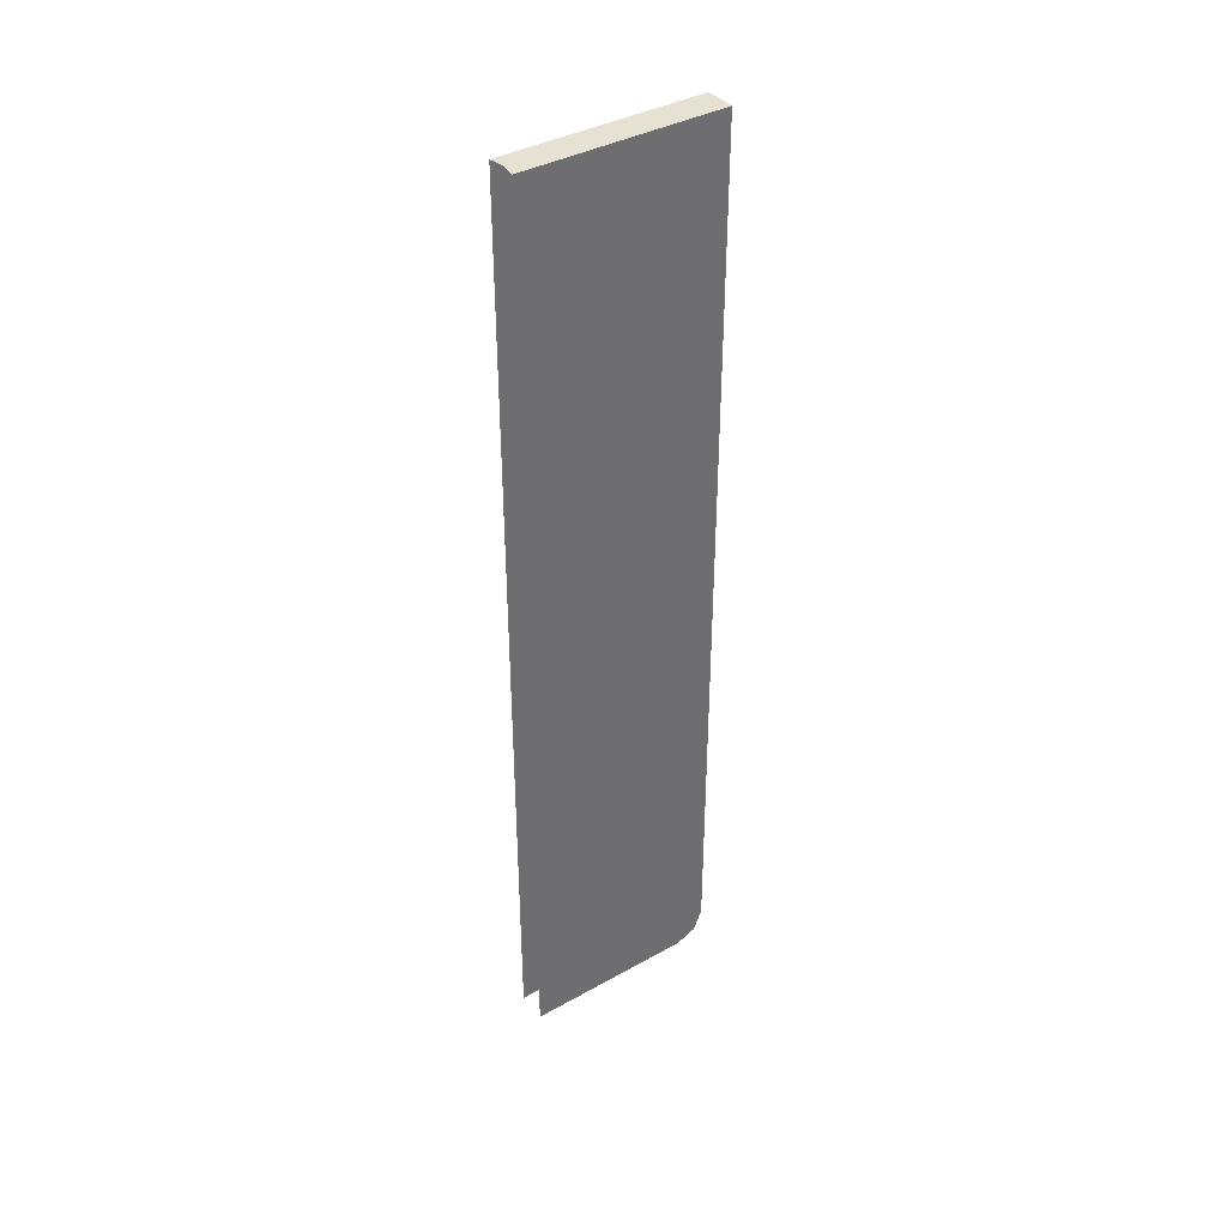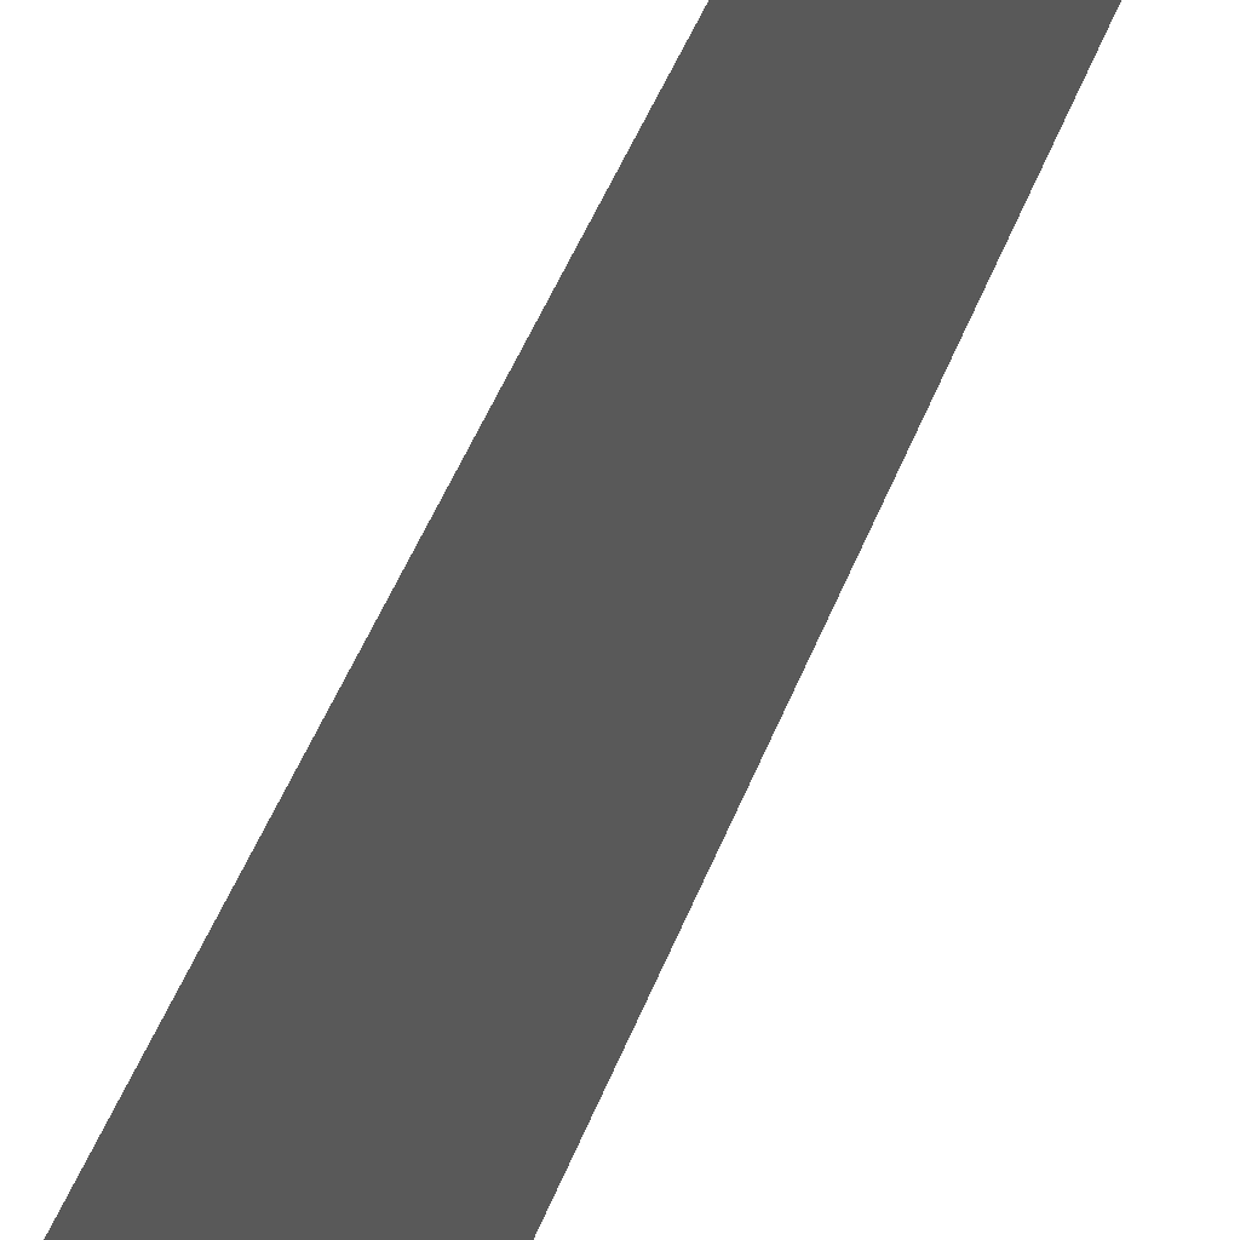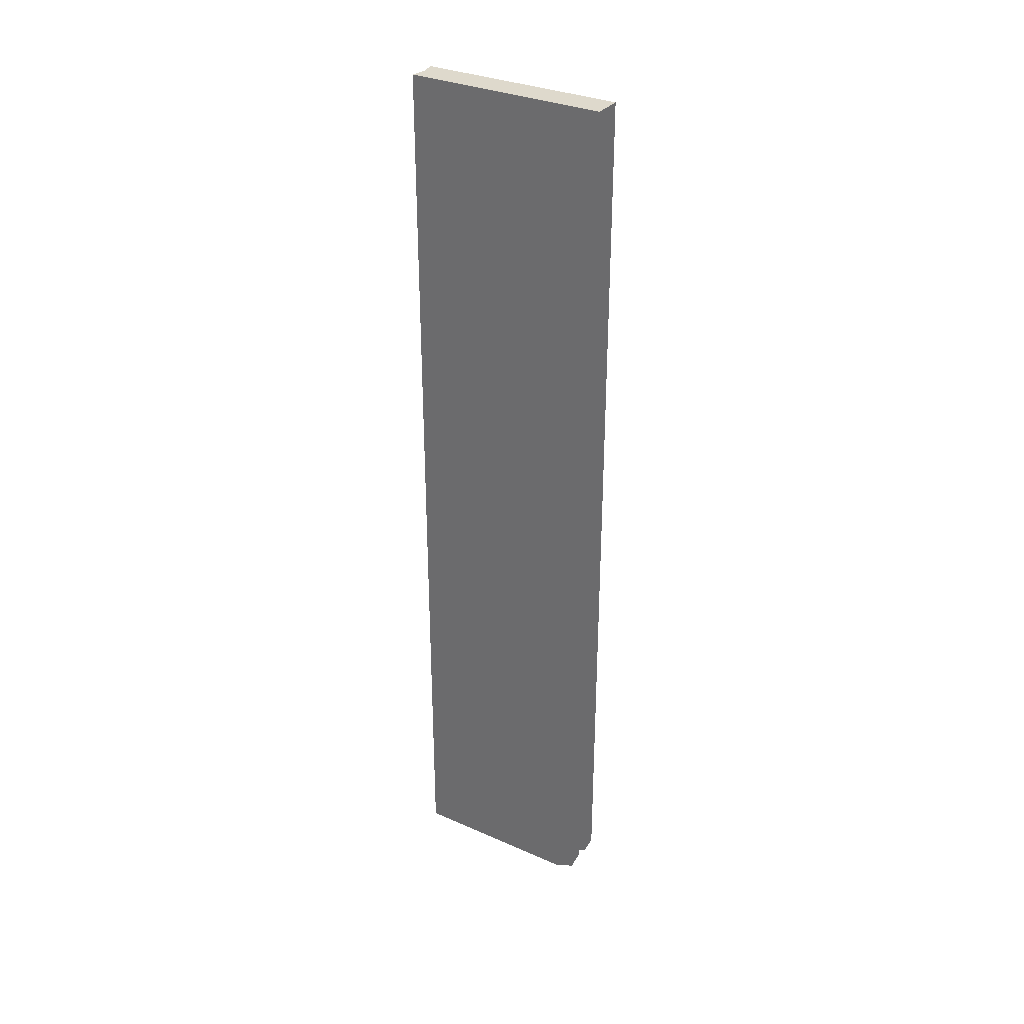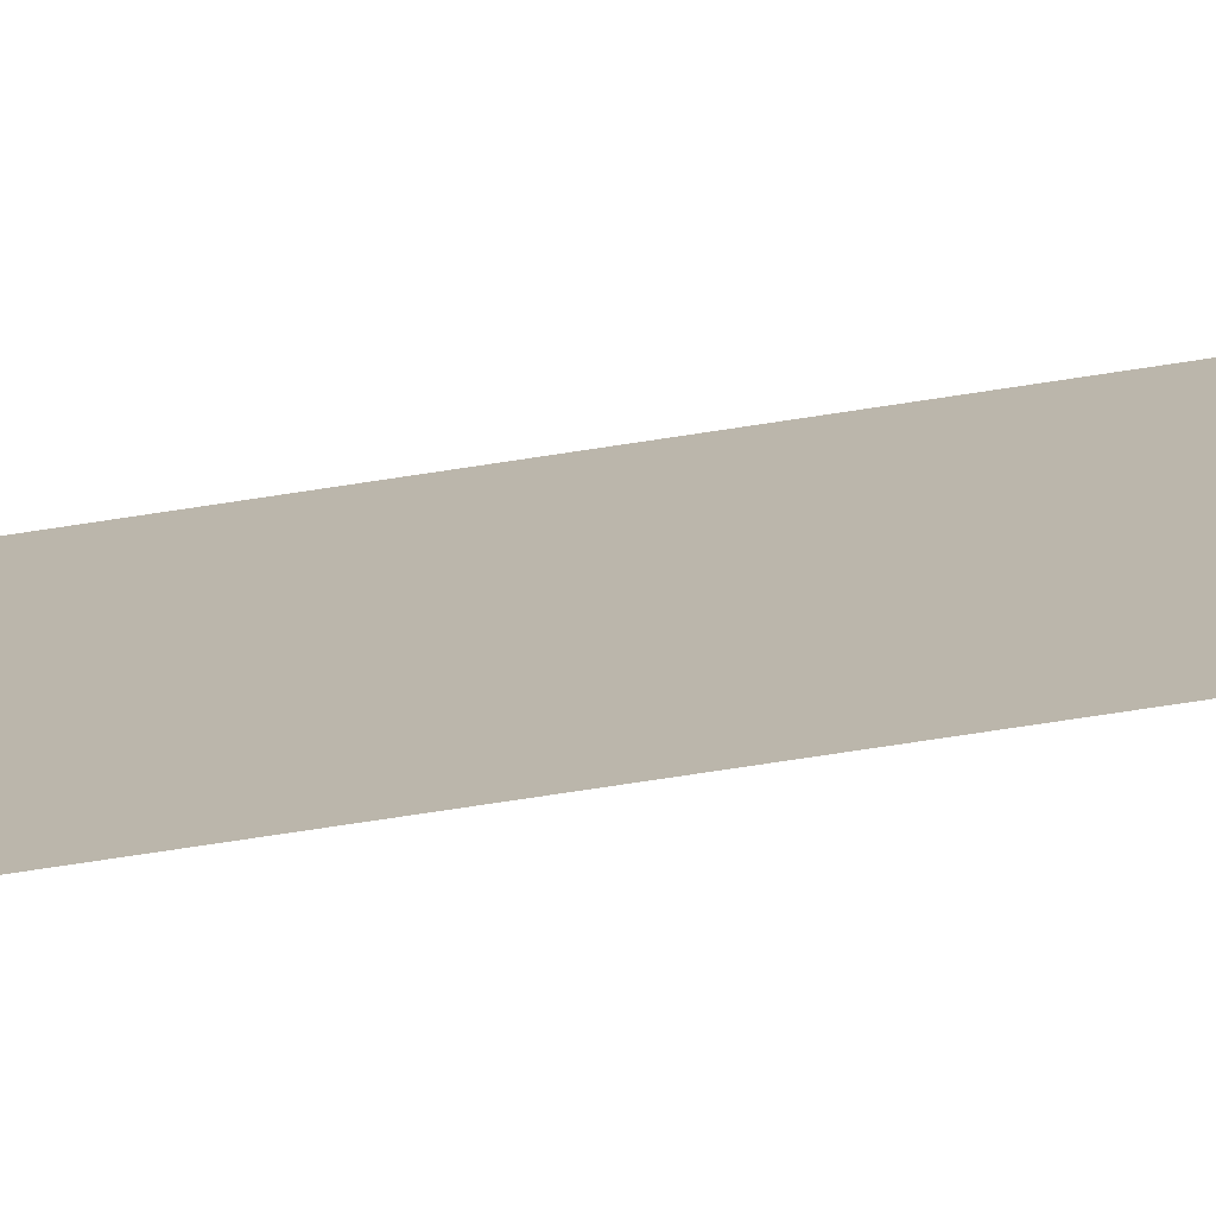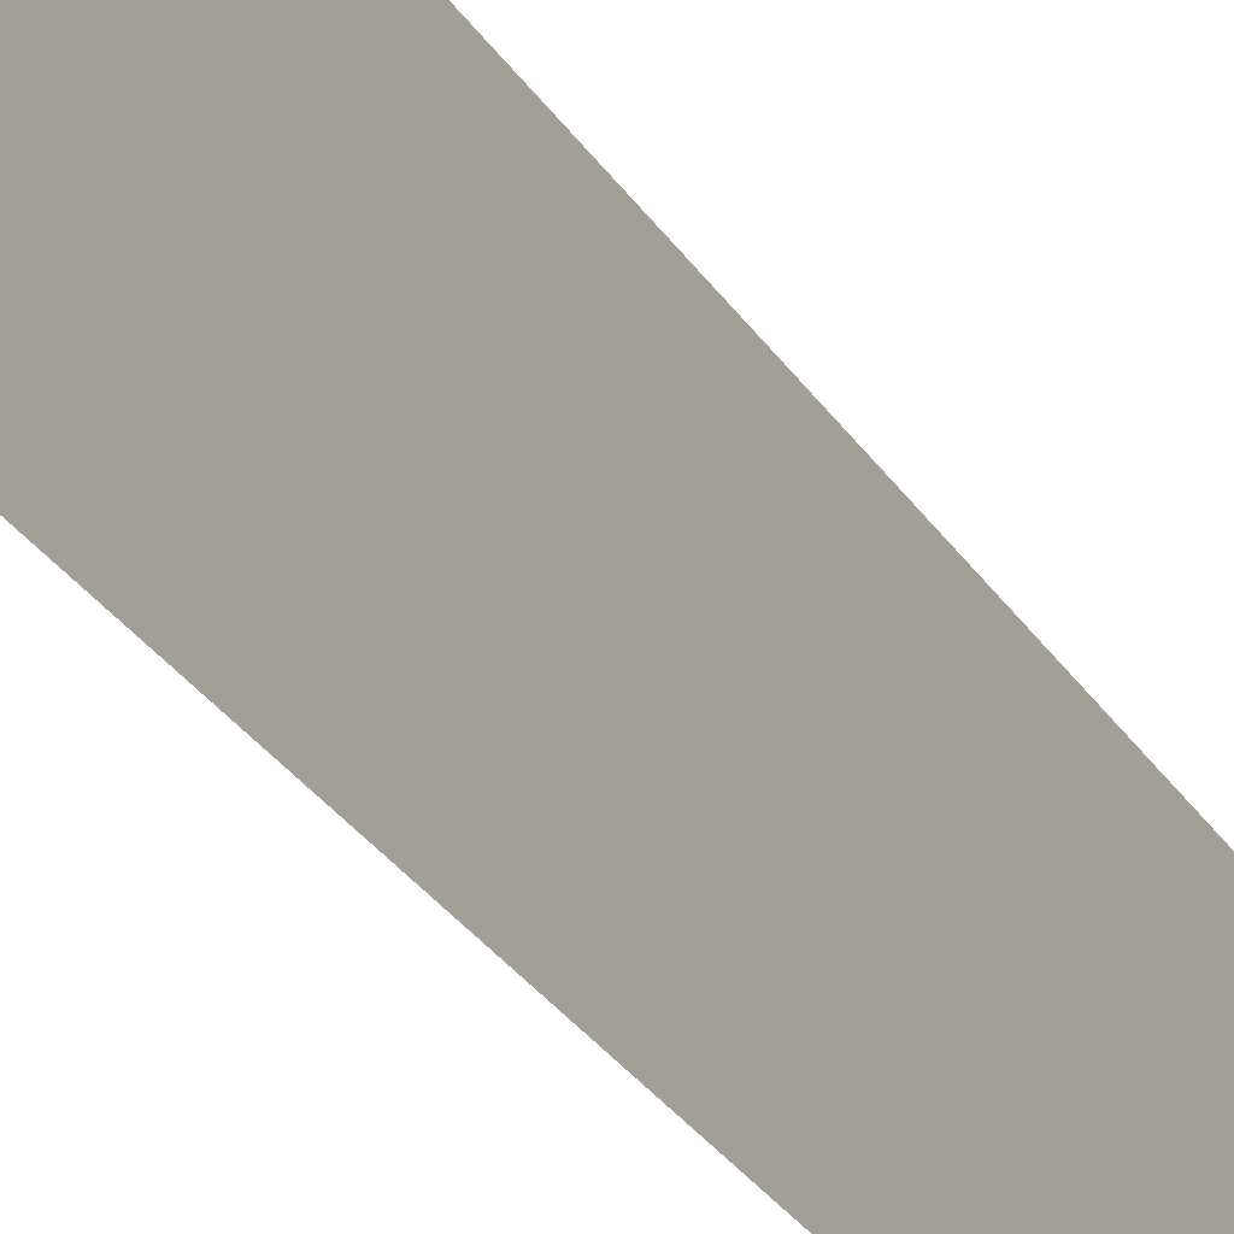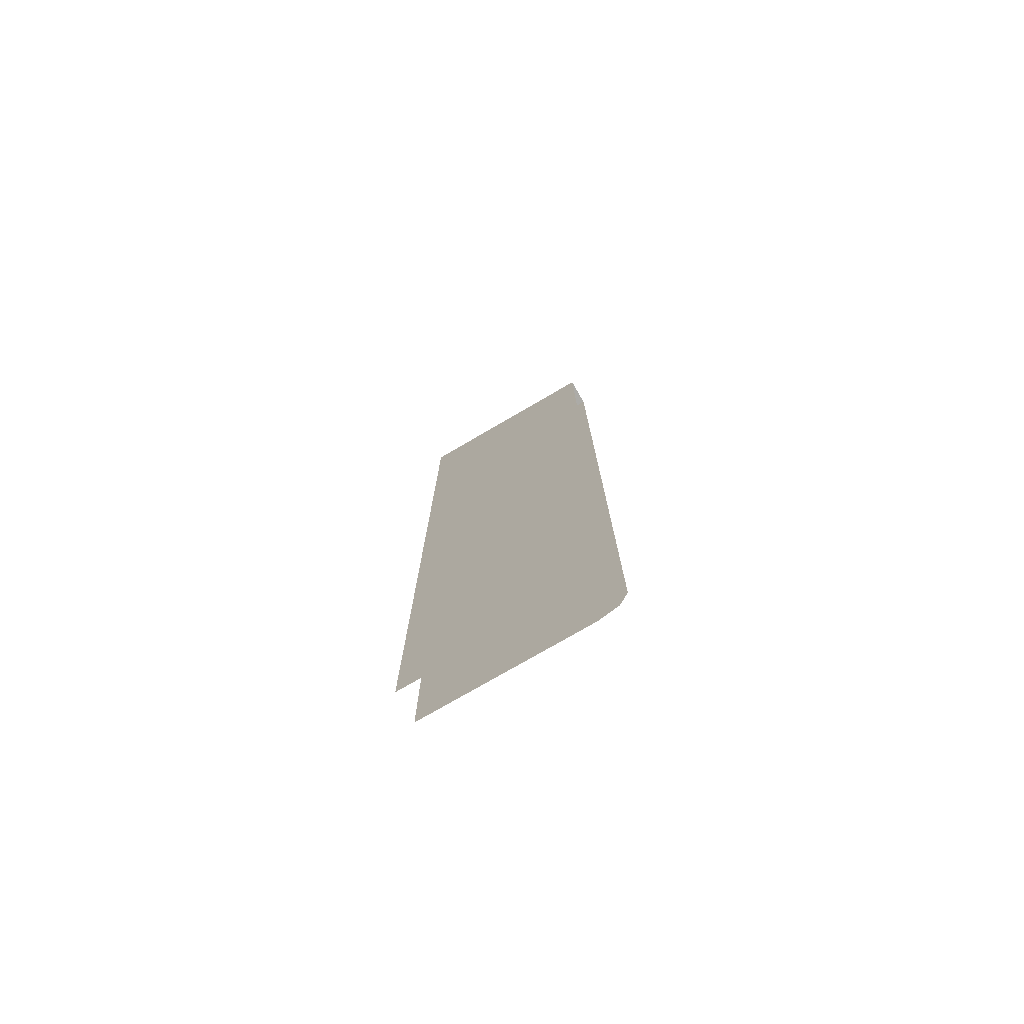
<metadata>
{"format":"obj","ext":"obj","renderer":"f3d","projection":"perspective","resolution":1024,"background":"white","views":[{"elev":38.6,"azim":-125.1,"up":"+Y"},{"elev":43.2,"azim":19.0,"up":"+Z"},{"elev":32.1,"azim":-58.4,"up":"+Y"},{"elev":-75.0,"azim":-81.4,"up":"+Z"},{"elev":-29.6,"azim":26.6,"up":"+Z"},{"elev":-76.3,"azim":-59.8,"up":"+Y"}]}
</metadata>
<code>
v 0.075 4.75 0.7976
v 0.075 4.75 0.8125
v 0.075 0.15 0.8125
v 0.075 0.15 0.7976
v -0.075 0.15 0.7976
v -0.075 0.15 0.8125
v -0.075 4.75 0.8125
v -0.075 4.75 0.7976
v -0.075 4.75 0.7976
v -0.075 4.75 0.8125
v 0 4.75 0.8125
v 0 4.75 0.8125
v 0.075 4.75 0.8125
v 0.075 4.75 0.7976
v -0.075 0.15 0.8125
v -0.075 0.15 1.65
v -0.075 0.3 1.8
v 0.075 0.3 1.8
v 0.075 0.15 1.65
v 0.075 0.15 0.8125
v -0.075 0.15 0.8125
v -0.075 0.3 1.8
v -0.075 4.75 1.8
v -0.075 4.75 0.8125
v 0.075 4.75 0.8125
v 0.075 4.75 1.8
v 0.075 0.3 1.8
v 0.075 0.15 0.8125
v -0.075 4.75 1.8
v 0.075 4.75 1.8
v 0 4.75 0.8125
v -0.075 4.75 0.8125
v 0.075 4.75 0.8125
v 0 4.75 0.8125
v 0.075 4.75 1.8
v -0.075 0.15 1.65
v -0.075 0.1939 1.756
v -0.075 0.3 1.8
v 0.075 0.15 1.65
v 0.075 0.1939 1.756
v 0.075 0.3 1.8
g mesh7150778
f 1 2 3
f 3 4 1
g mesh7150780
f 5 6 7
f 7 8 5
f 9 10 11
f 12 13 14
g mesh7150785
f 15 16 17
f 18 19 20
f 21 22 23
f 23 24 21
f 25 26 27
f 27 28 25
g mesh7150786
f 29 30 31
f 31 32 29
f 33 34 35
g mesh7150790
f 36 37 38
g mesh7150792
f 39 41 40

</code>
